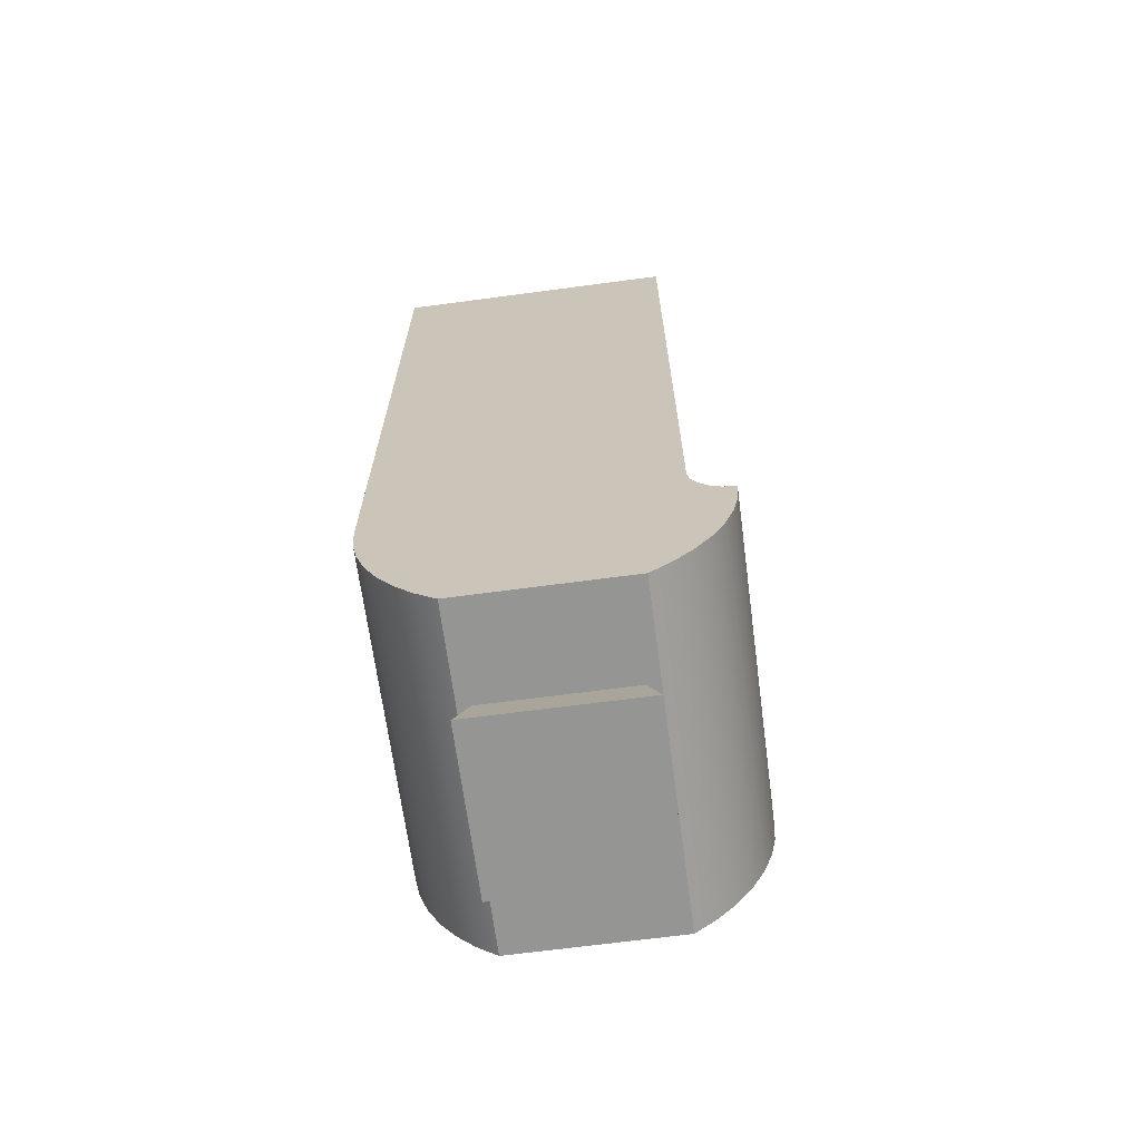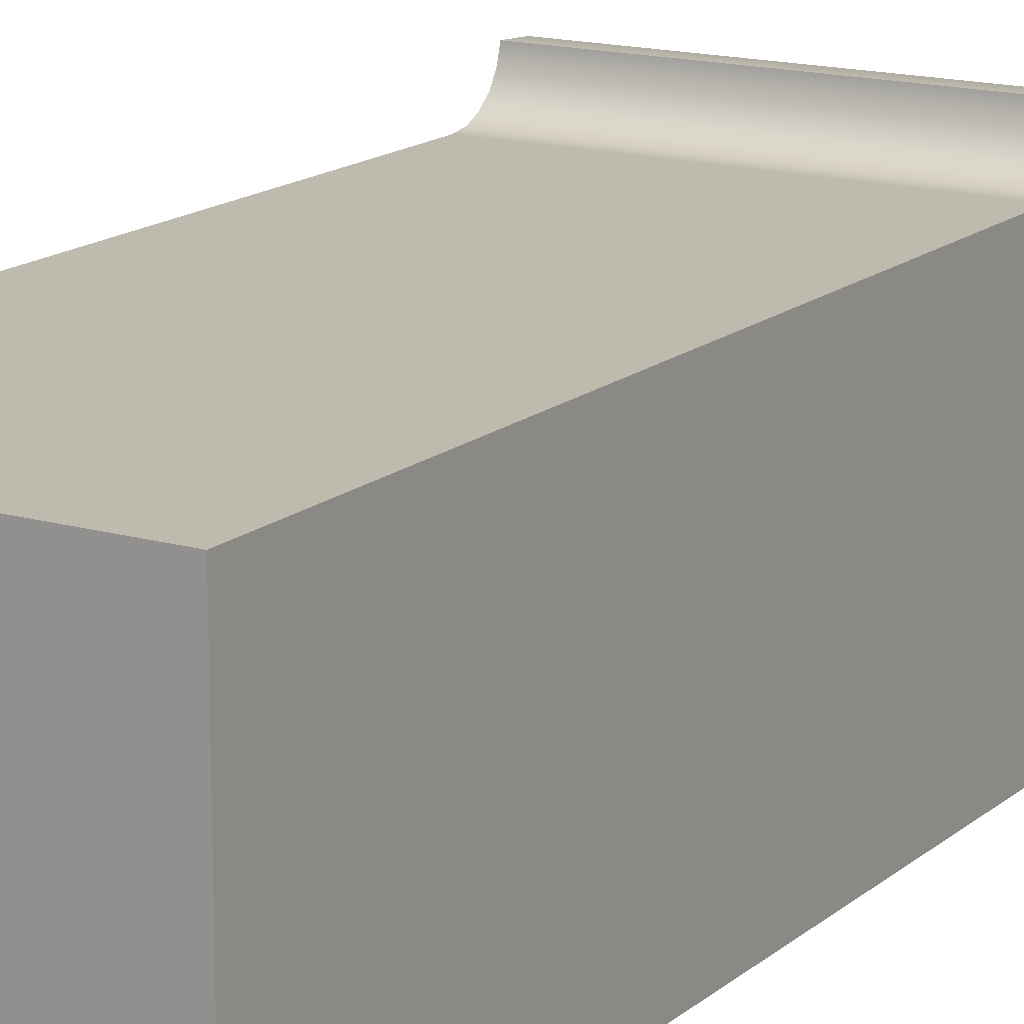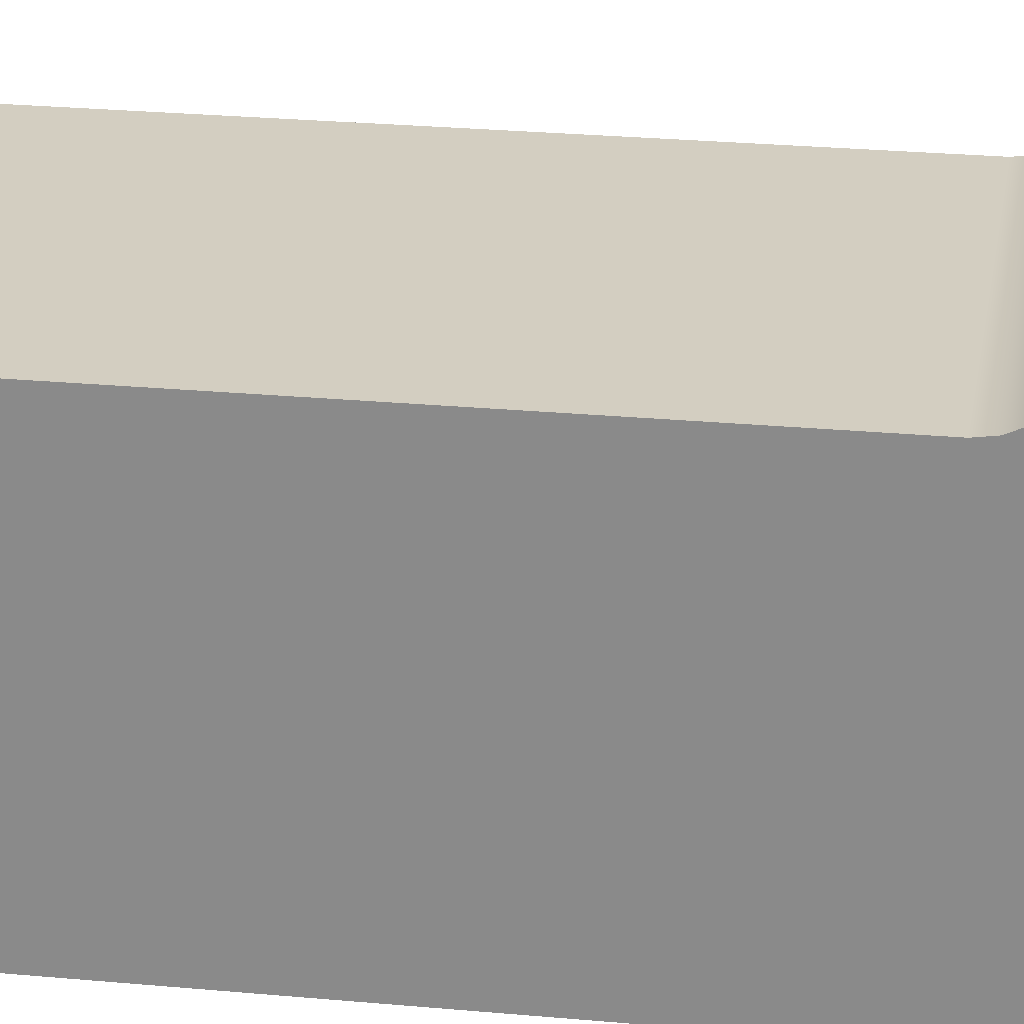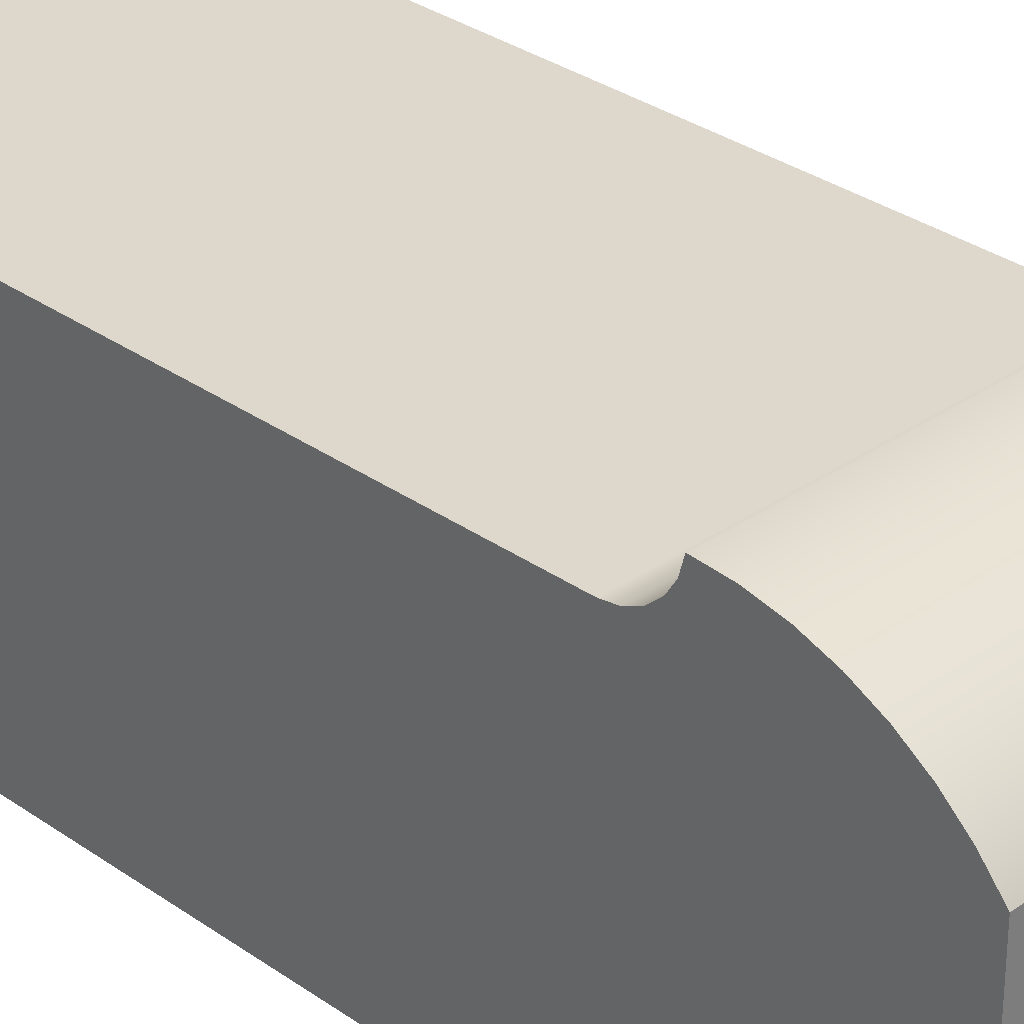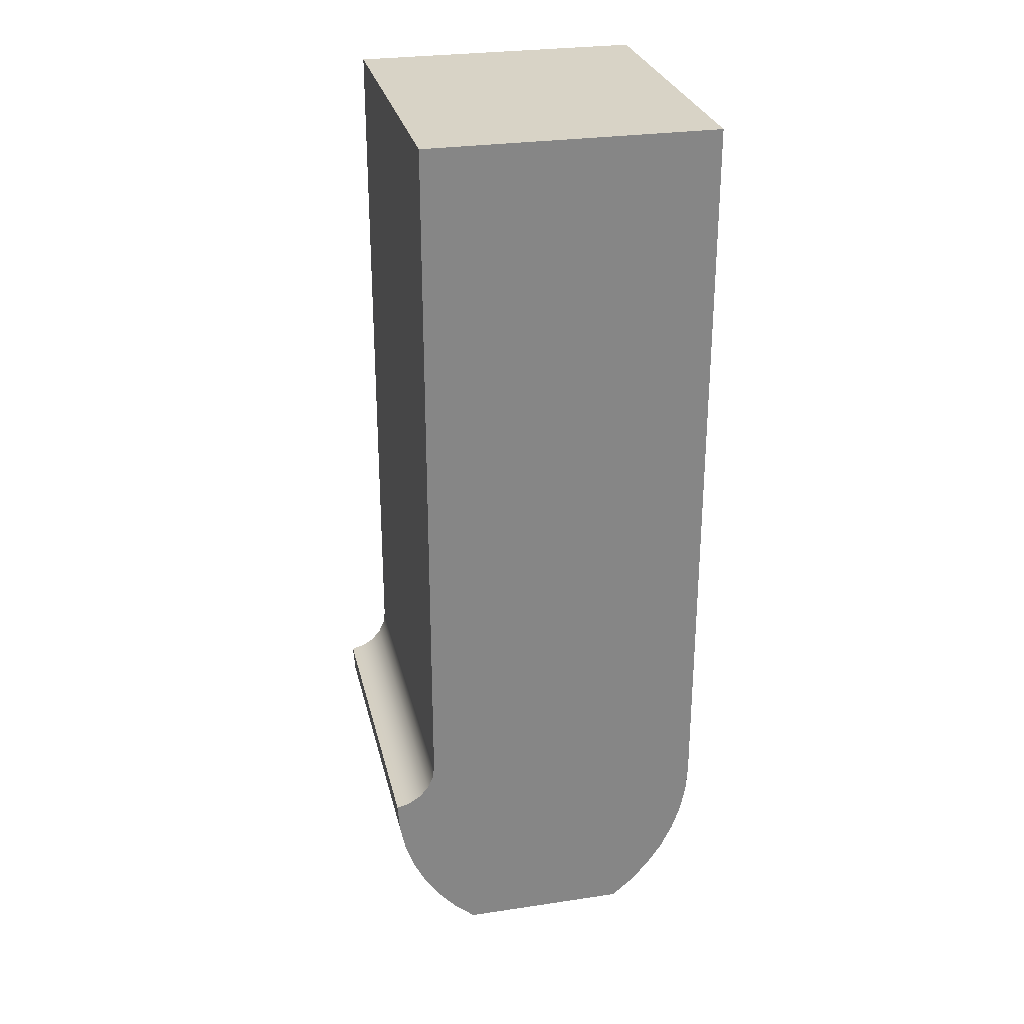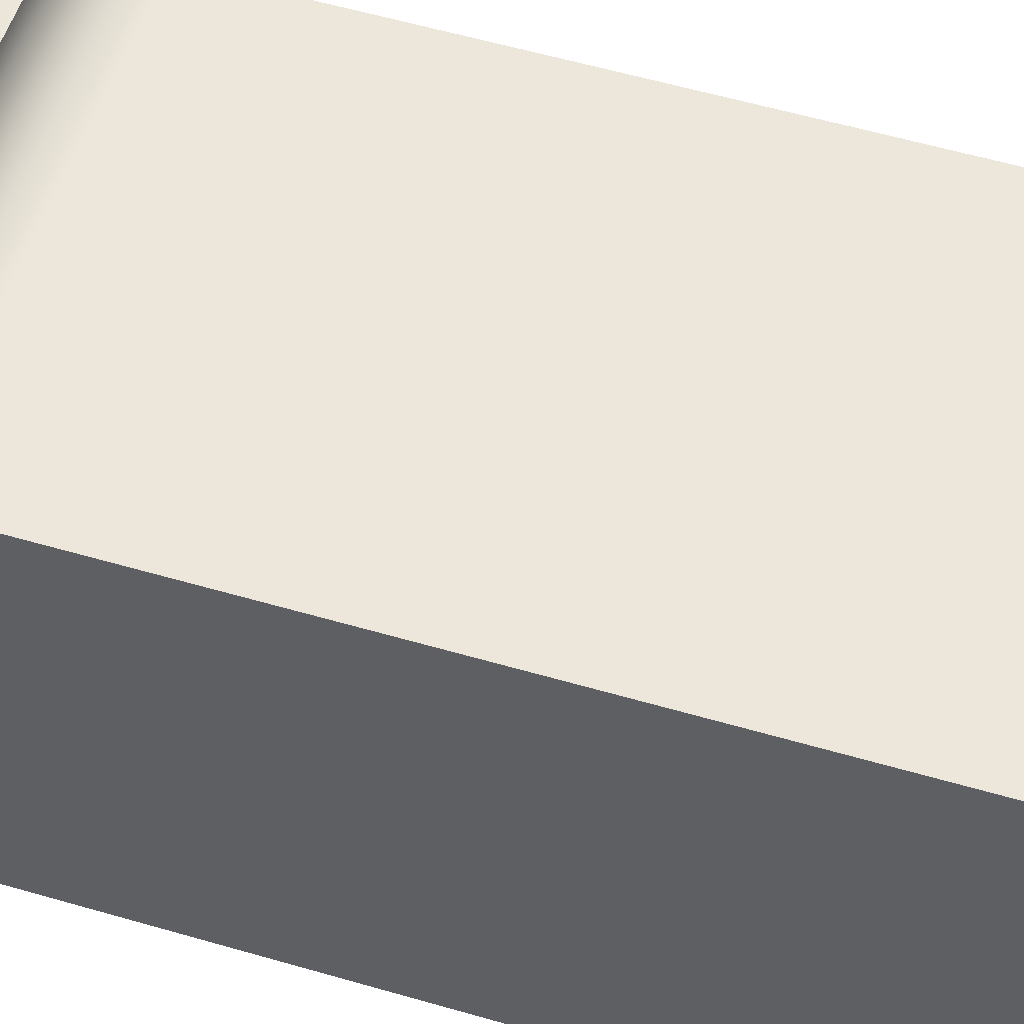
<metadata>
{"format":"obj","ext":"obj","renderer":"f3d","projection":"perspective","resolution":1024,"background":"white","views":[{"elev":-67.4,"azim":-82.4,"up":"+Y"},{"elev":15.7,"azim":-148.6,"up":"+Z"},{"elev":24.9,"azim":-81.3,"up":"+Z"},{"elev":31.4,"azim":-44.9,"up":"+Z"},{"elev":28.1,"azim":77.2,"up":"+Y"},{"elev":53.0,"azim":107.7,"up":"+Z"}]}
</metadata>
<code>
v 2.223 0 2.223
v -2.223 0 2.223
v -2.223 0 -2.223
v 2.223 0 -2.223
v -4.445 6.985 3.334
v -4.445 25.4 3.334
v -4.445 25.4 -4.445
v -4.445 5.715 -4.445
v -4.445 4.981 -4.396
v -4.445 4.26 -4.251
v -4.445 3.565 -4.012
v -4.445 2.907 -3.683
v -4.445 2.298 -3.27
v -4.445 1.749 -2.78
v -4.445 1.27 -2.223
v -4.445 1.27 2.223
v -4.445 1.749 2.78
v -4.445 2.298 3.27
v -4.445 2.907 3.683
v -4.445 3.565 4.012
v -4.445 4.26 4.251
v -4.445 4.981 4.396
v -4.445 5.715 4.445
v -4.445 5.725 4.445
v -4.445 5.823 4.092
v -4.445 6.017 3.782
v -4.445 6.291 3.54
v -4.445 6.623 3.386
v -4.445 1.27 -2.223
v -4.445 1.749 -2.78
v -4.445 2.298 -3.27
v -4.445 2.907 -3.683
v -4.445 3.565 -4.012
v -4.445 4.26 -4.251
v -4.445 4.981 -4.396
v -4.445 5.715 -4.445
v 4.445 5.715 -4.445
v 4.445 4.981 -4.396
v 4.445 4.26 -4.251
v 4.445 3.565 -4.012
v 4.445 2.907 -3.683
v 4.445 2.298 -3.27
v 4.445 1.749 -2.78
v 4.445 1.27 -2.223
v 1.882 1.27 1.882
v -1.882 1.27 1.882
v -2.223 0 2.223
v 2.223 0 2.223
v -4.445 25.4 3.334
v -4.445 6.985 3.334
v 4.445 6.985 3.334
v 4.445 25.4 3.334
v -4.445 5.715 4.445
v -4.445 4.981 4.396
v -4.445 4.26 4.251
v -4.445 3.565 4.012
v -4.445 2.907 3.683
v -4.445 2.298 3.27
v -4.445 1.749 2.78
v -4.445 1.27 2.223
v 4.445 1.27 2.223
v 4.445 1.749 2.78
v 4.445 2.298 3.27
v 4.445 2.907 3.683
v 4.445 3.565 4.012
v 4.445 4.26 4.251
v 4.445 4.981 4.396
v 4.445 5.715 4.445
v 4.445 1.27 2.223
v -4.445 1.27 2.223
v -4.445 1.27 -2.223
v 4.445 1.27 -2.223
v -1.882 1.27 -1.882
v -1.882 1.27 1.882
v 1.882 1.27 1.882
v 1.882 1.27 -1.882
v -4.445 6.985 3.334
v -4.445 6.623 3.386
v -4.445 6.291 3.54
v -4.445 6.017 3.782
v -4.445 5.823 4.092
v -4.445 5.725 4.445
v 4.445 5.725 4.445
v 4.445 5.823 4.092
v 4.445 6.017 3.782
v 4.445 6.291 3.54
v 4.445 6.623 3.386
v 4.445 6.985 3.334
v -1.882 1.27 1.882
v -1.882 1.27 -1.882
v -2.223 0 -2.223
v -2.223 0 2.223
v 4.445 5.725 4.445
v -4.445 5.725 4.445
v -4.445 5.715 4.445
v 4.445 5.715 4.445
v -4.445 25.4 3.334
v 4.445 25.4 3.334
v 4.445 25.4 -4.445
v -4.445 25.4 -4.445
v -1.882 1.27 -1.882
v 1.882 1.27 -1.882
v 2.223 0 -2.223
v -2.223 0 -2.223
v 1.882 1.27 -1.882
v 1.882 1.27 1.882
v 2.223 0 2.223
v 2.223 0 -2.223
v 4.445 5.715 -4.445
v -4.445 5.715 -4.445
v -4.445 25.4 -4.445
v 4.445 25.4 -4.445
v 4.445 25.4 3.334
v 4.445 6.985 3.334
v 4.445 6.623 3.386
v 4.445 6.291 3.54
v 4.445 6.017 3.782
v 4.445 5.823 4.092
v 4.445 5.725 4.445
v 4.445 5.715 4.445
v 4.445 4.981 4.396
v 4.445 4.26 4.251
v 4.445 3.565 4.012
v 4.445 2.907 3.683
v 4.445 2.298 3.27
v 4.445 1.749 2.78
v 4.445 1.27 2.223
v 4.445 1.27 -2.223
v 4.445 1.749 -2.78
v 4.445 2.298 -3.27
v 4.445 2.907 -3.683
v 4.445 3.565 -4.012
v 4.445 4.26 -4.251
v 4.445 4.981 -4.396
v 4.445 5.715 -4.445
v 4.445 25.4 -4.445
f 1 2 4
f 4 2 3
f 6 7 5
f 5 7 8
f 5 8 15
f 15 8 14
f 14 8 13
f 13 8 12
f 12 8 11
f 11 8 10
f 10 8 9
f 15 16 5
f 5 16 28
f 28 16 17
f 28 17 18
f 28 18 27
f 27 18 19
f 27 19 26
f 26 19 20
f 26 20 21
f 26 21 25
f 25 21 22
f 25 22 23
f 23 24 25
f 44 29 43
f 43 29 30
f 43 30 42
f 42 30 31
f 42 31 41
f 41 31 32
f 41 32 40
f 40 32 33
f 40 33 39
f 39 33 34
f 39 34 38
f 38 34 35
f 38 35 37
f 37 35 36
f 45 46 48
f 48 46 47
f 49 50 52
f 52 50 51
f 68 53 67
f 67 53 54
f 67 54 66
f 66 54 55
f 66 55 65
f 65 55 56
f 65 56 64
f 64 56 57
f 64 57 63
f 63 57 58
f 63 58 62
f 62 58 59
f 62 59 61
f 61 59 60
f 70 75 69
f 69 75 76
f 69 76 72
f 72 76 71
f 71 76 73
f 71 73 74
f 75 70 74
f 74 70 71
f 88 77 87
f 87 77 78
f 87 78 86
f 86 78 79
f 86 79 85
f 85 79 80
f 85 80 84
f 84 80 81
f 84 81 83
f 83 81 82
f 89 90 92
f 92 90 91
f 93 94 96
f 96 94 95
f 98 99 97
f 97 99 100
f 101 102 104
f 104 102 103
f 105 106 108
f 108 106 107
f 109 110 112
f 112 110 111
f 113 114 136
f 136 114 135
f 135 114 128
f 135 128 129
f 128 114 127
f 127 114 115
f 127 115 126
f 126 115 125
f 125 115 116
f 125 116 124
f 124 116 117
f 124 117 123
f 123 117 122
f 122 117 118
f 122 118 121
f 121 118 120
f 120 118 119
f 129 130 135
f 135 130 131
f 135 131 132
f 132 133 135
f 135 133 134

</code>
